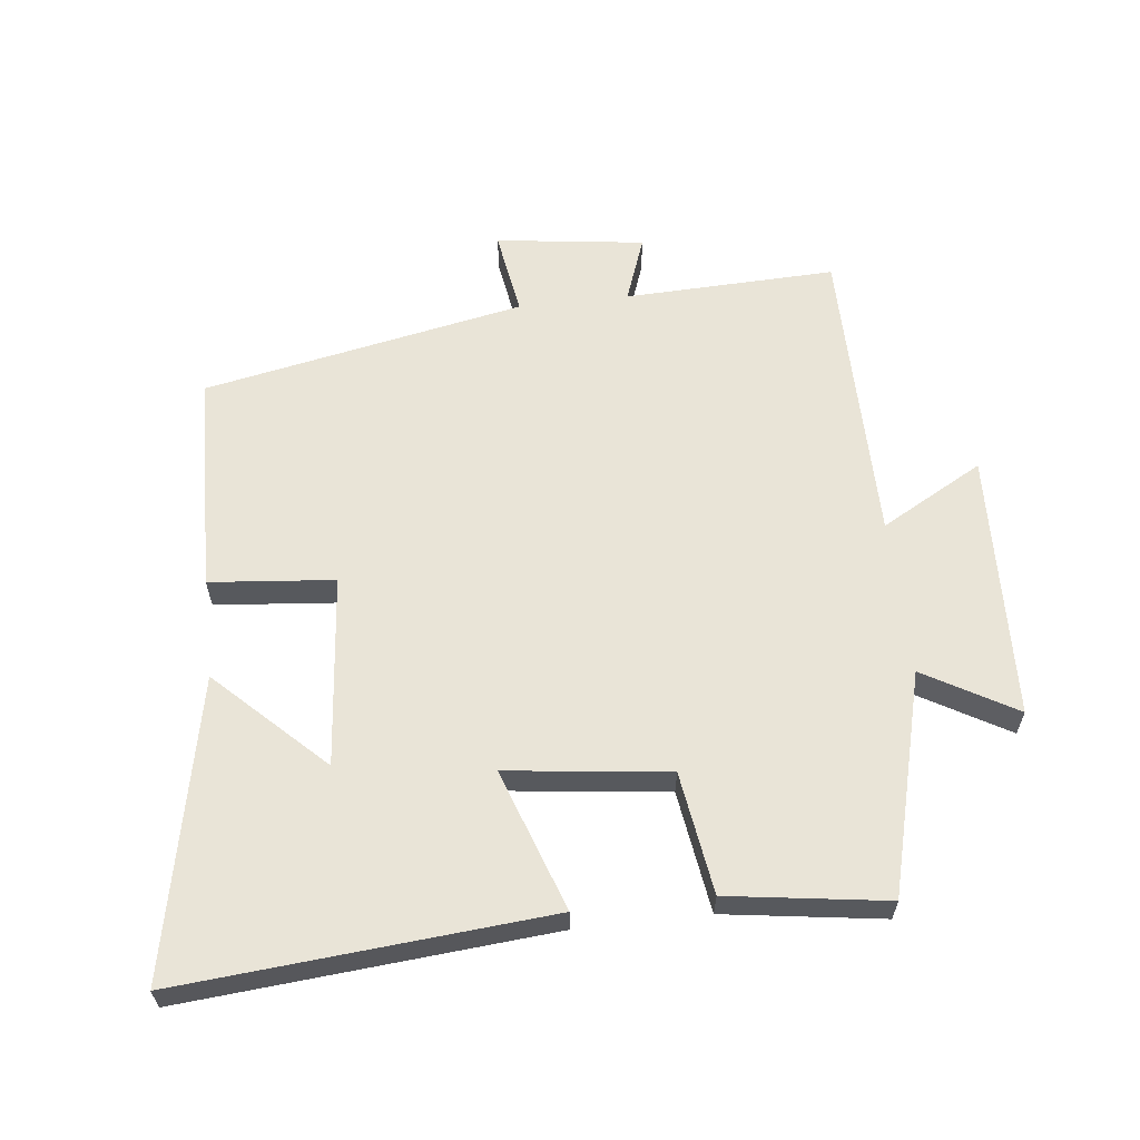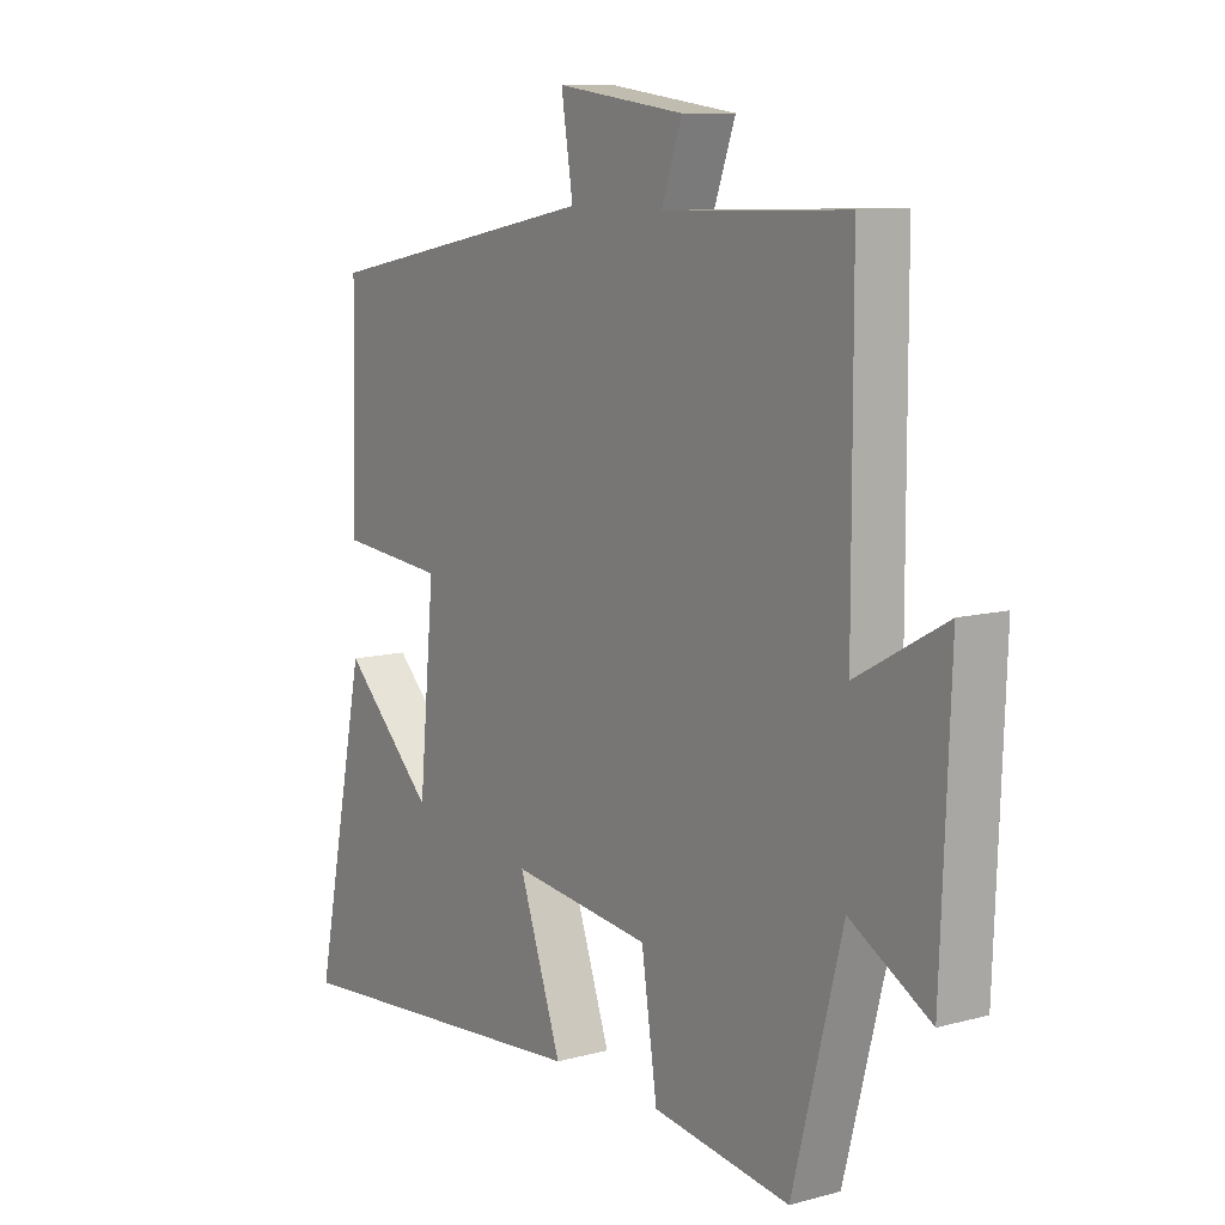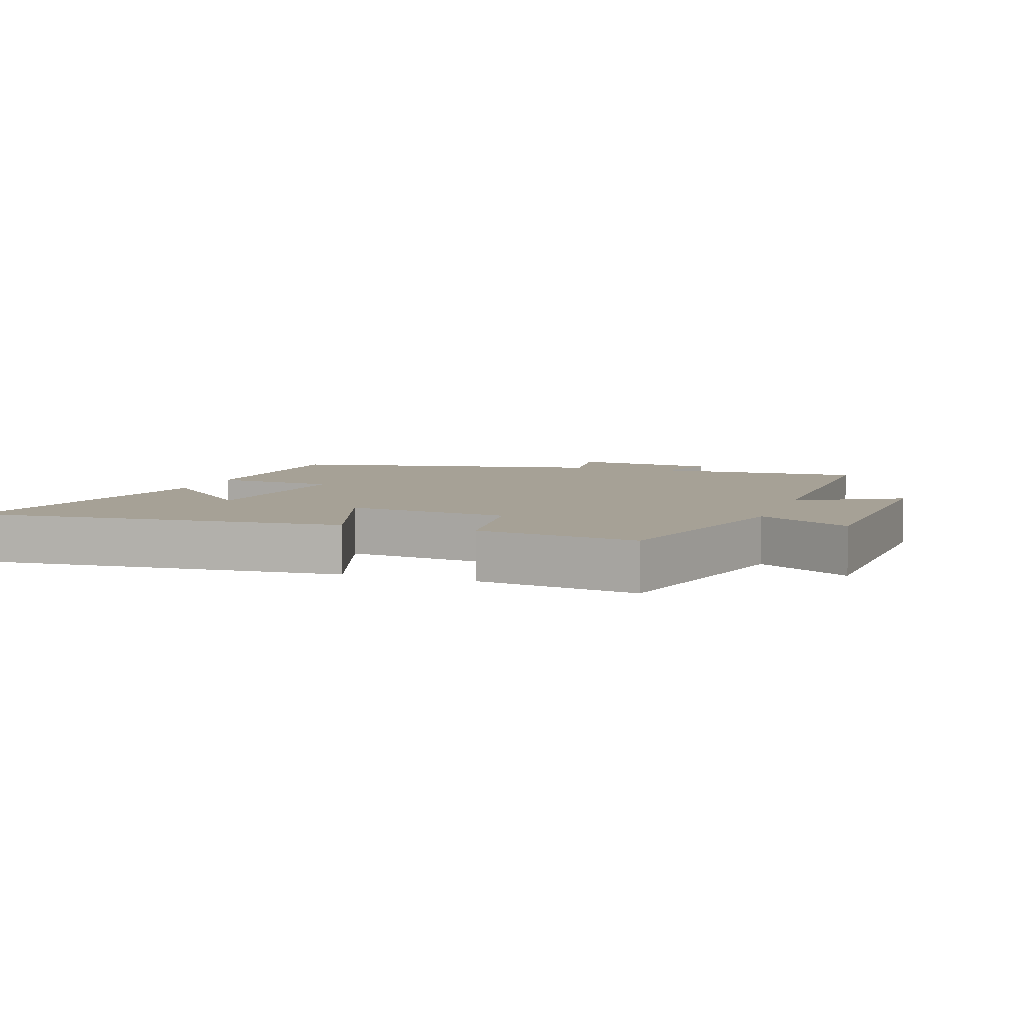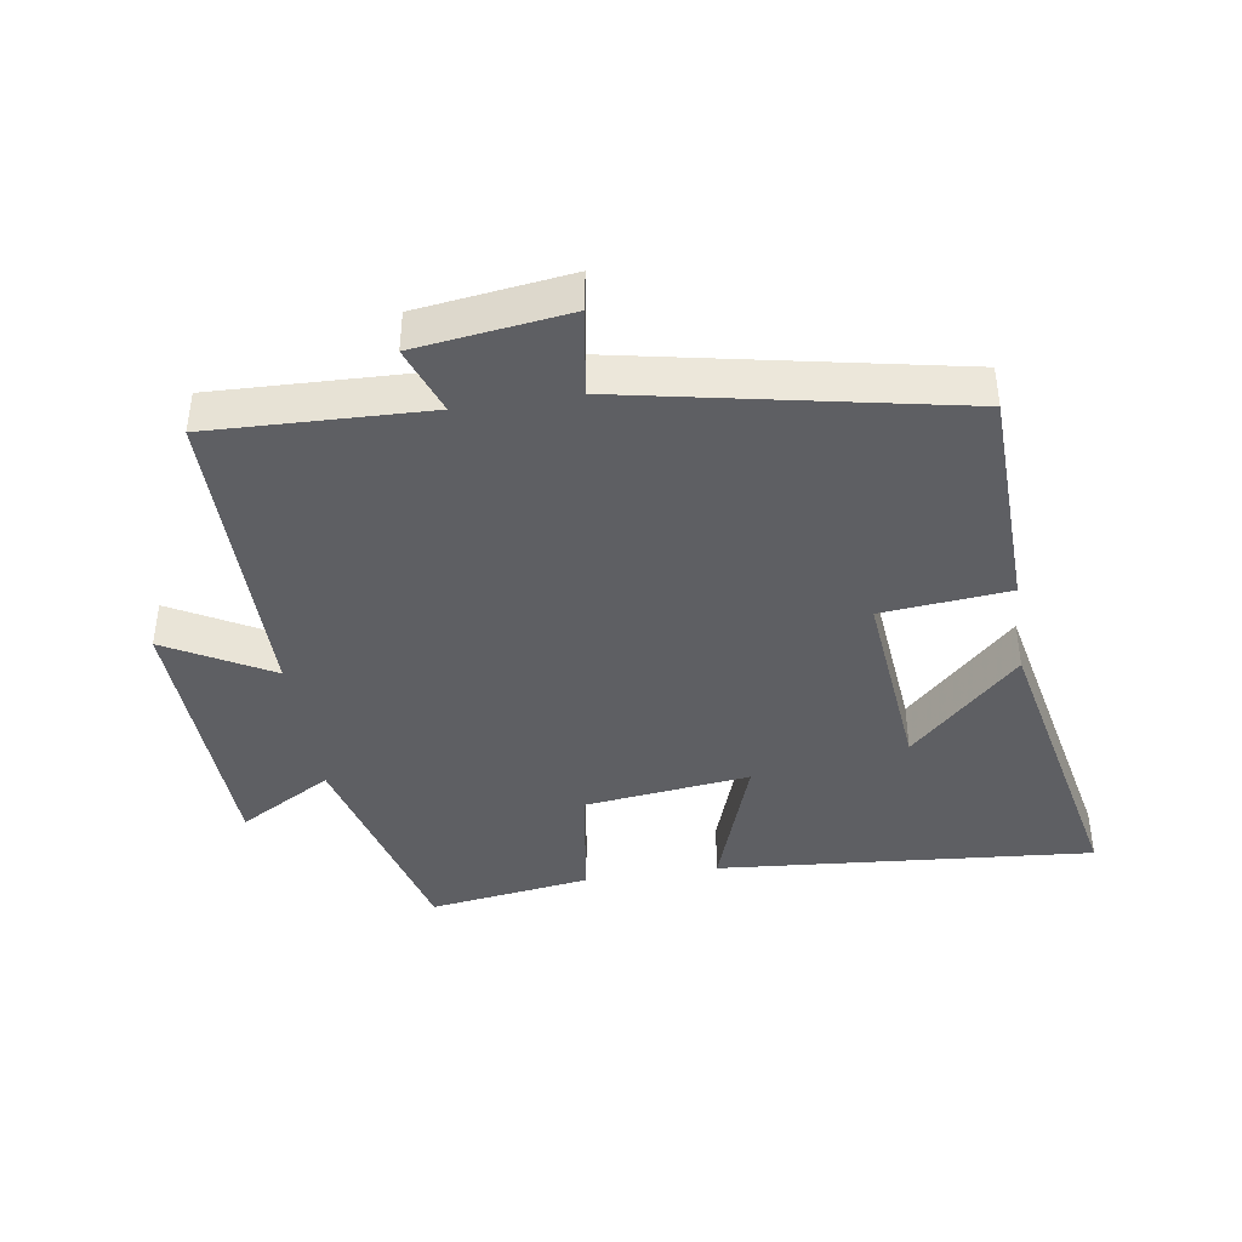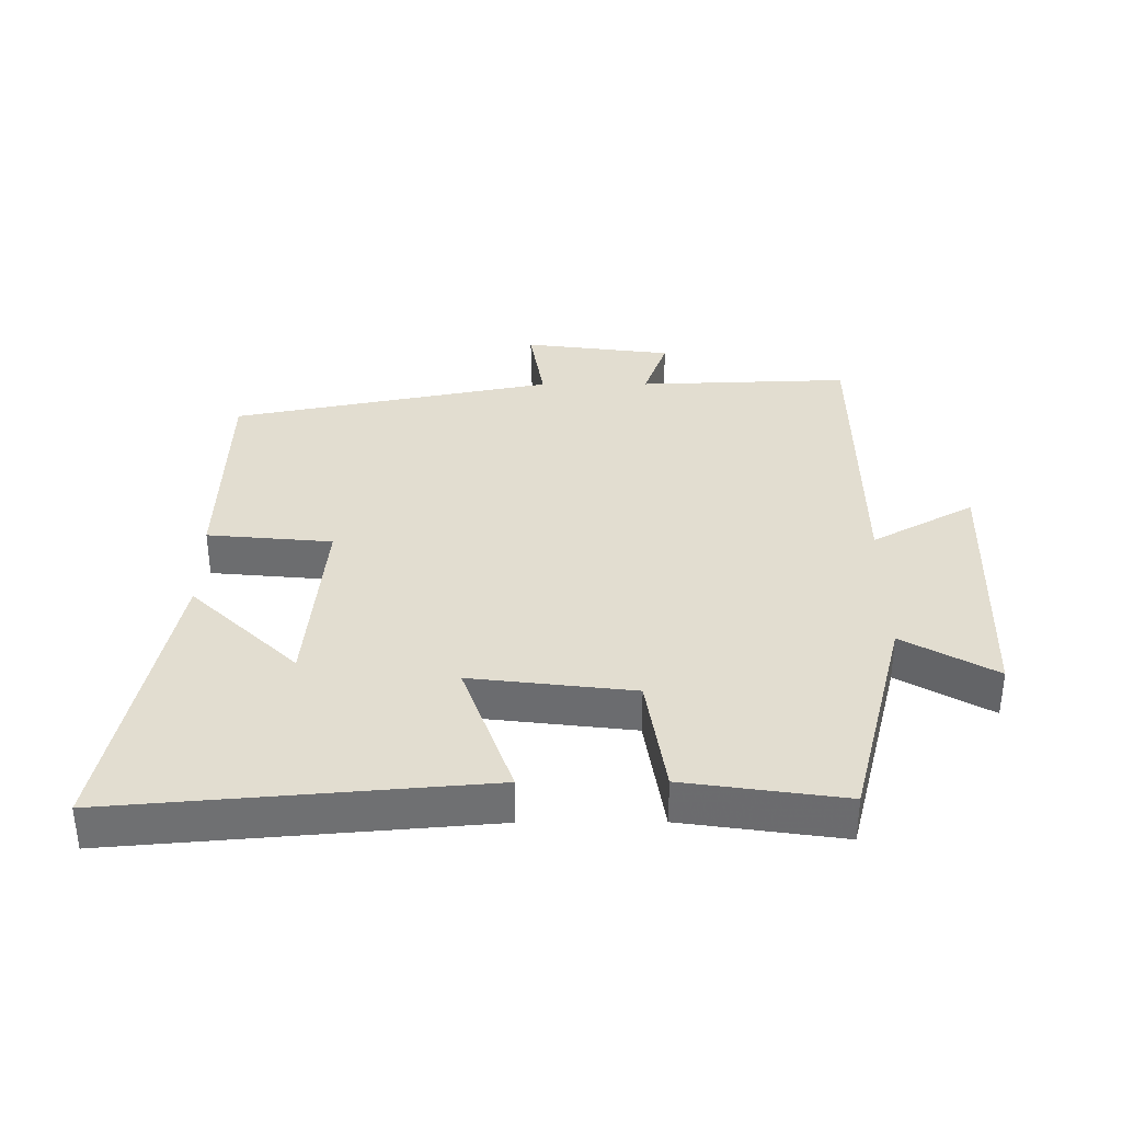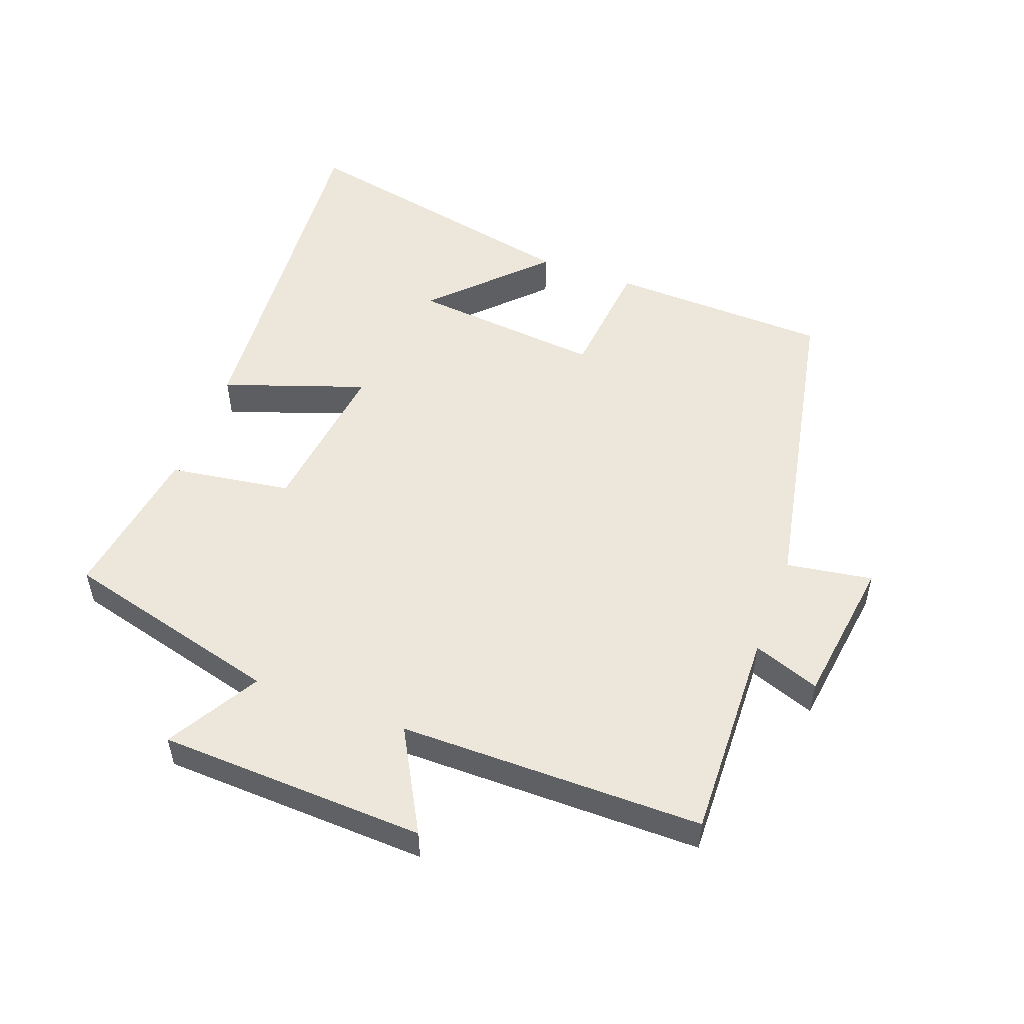
<metadata>
{"format":"obj","ext":"obj","renderer":"f3d","projection":"perspective","resolution":1024,"background":"white","views":[{"elev":60.9,"azim":173.5,"up":"+Y"},{"elev":10.0,"azim":-124.5,"up":"+Z"},{"elev":6.2,"azim":-160.7,"up":"+Y"},{"elev":-41.2,"azim":8.8,"up":"+Y"},{"elev":35.4,"azim":179.7,"up":"+Y"},{"elev":51.9,"azim":-69.5,"up":"+Y"}]}
</metadata>
<code>
v 0.49 0.07 0.402
v 0.5 0.07 0.063
v 0.309 0.07 0.045
v 0.337 0.07 -0.249
v 0.5 0.07 -0.091
v 0.594 0.07 -0.547
v 0.031 0.07 -0.5
v 0.107 0.07 -0.283
v -0.141 0.07 -0.313
v -0.169 0.07 -0.5
v -0.412 0.07 -0.535
v -0.5 0.07 -0.197
v -0.641 0.07 -0.278
v -0.657 0.07 0.132
v -0.5 0.07 0.045
v -0.499 0.07 0.511
v -0.174 0.07 0.5
v -0.211 0.07 0.602
v 0.017 0.07 0.632
v -0.004 0.07 0.5
v 0.49 0 0.402
v 0.5 0 0.063
v 0.309 0 0.045
v 0.337 0 -0.249
v 0.5 0 -0.091
v 0.594 0 -0.547
v 0.031 0 -0.5
v 0.107 0 -0.283
v -0.141 0 -0.313
v -0.169 0 -0.5
v -0.412 0 -0.535
v -0.5 0 -0.197
v -0.641 0 -0.278
v -0.657 0 0.132
v -0.5 0 0.045
v -0.499 0 0.511
v -0.174 0 0.5
v -0.211 0 0.602
v 0.017 0 0.632
v -0.004 0 0.5
f 17 18 19 20
f 1 2 3
f 20 1 3
f 17 20 3
f 17 3 4
f 16 17 4
f 15 16 4
f 12 13 14 15
f 11 12 15
f 10 11 15
f 9 10 15
f 8 9 15 4
f 7 8 4
f 6 7 4
f 4 5 6
f 40 39 38 37
f 23 22 21
f 23 21 40
f 23 40 37
f 24 23 37
f 24 37 36
f 24 36 35
f 35 34 33 32
f 35 32 31
f 35 31 30
f 35 30 29
f 24 35 29 28
f 24 28 27
f 24 27 26
f 26 25 24
f 1 21 22 2
f 2 22 23 3
f 3 23 24 4
f 4 24 25 5
f 5 25 26 6
f 6 26 27 7
f 7 27 28 8
f 8 28 29 9
f 9 29 30 10
f 10 30 31 11
f 11 31 32 12
f 12 32 33 13
f 13 33 34 14
f 14 34 35 15
f 15 35 36 16
f 16 36 37 17
f 17 37 38 18
f 18 38 39 19
f 19 39 40 20
f 20 40 21 1

</code>
